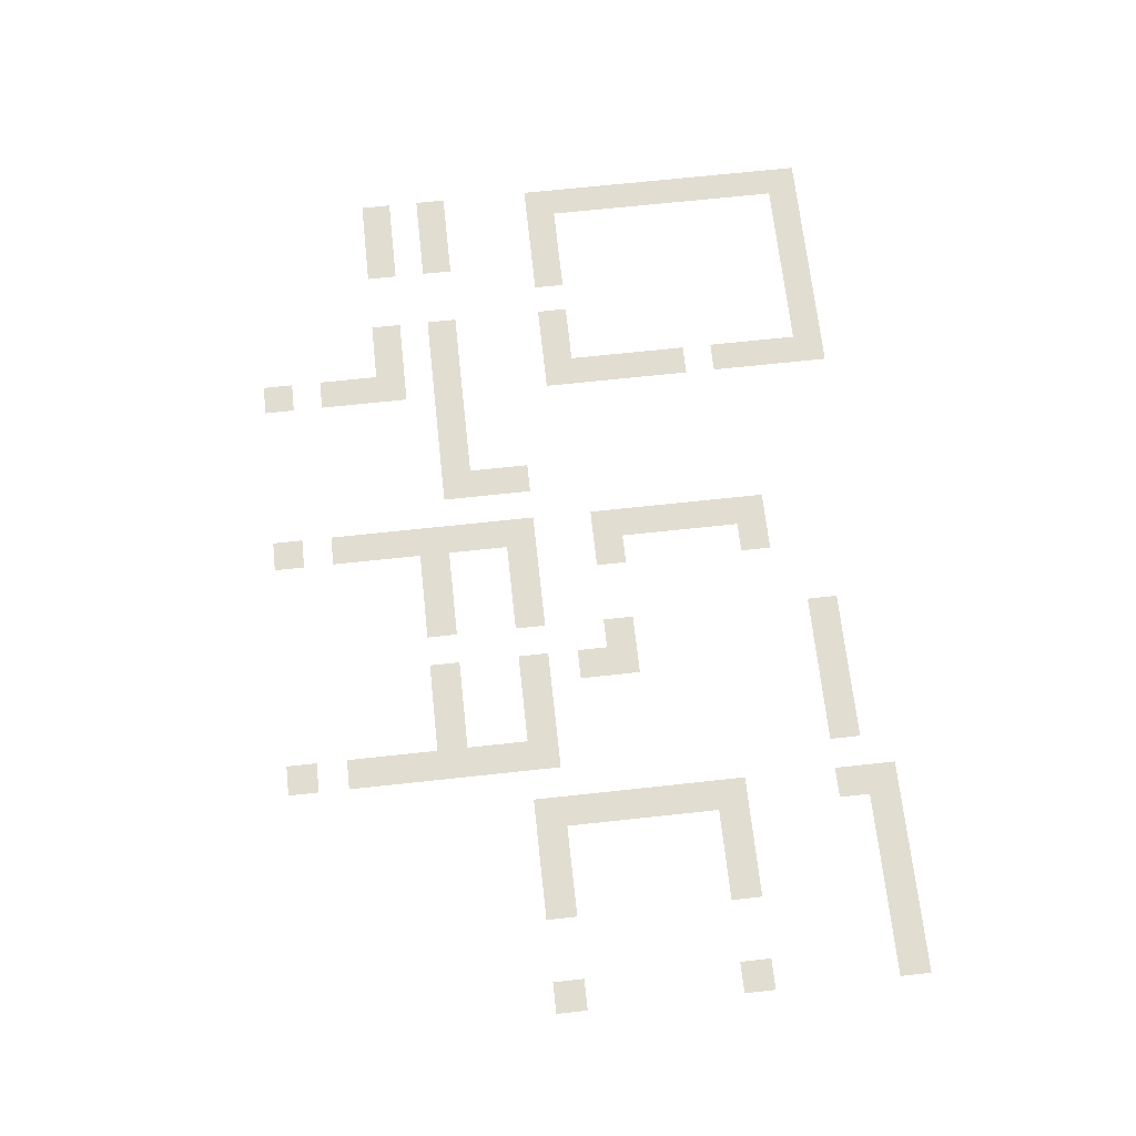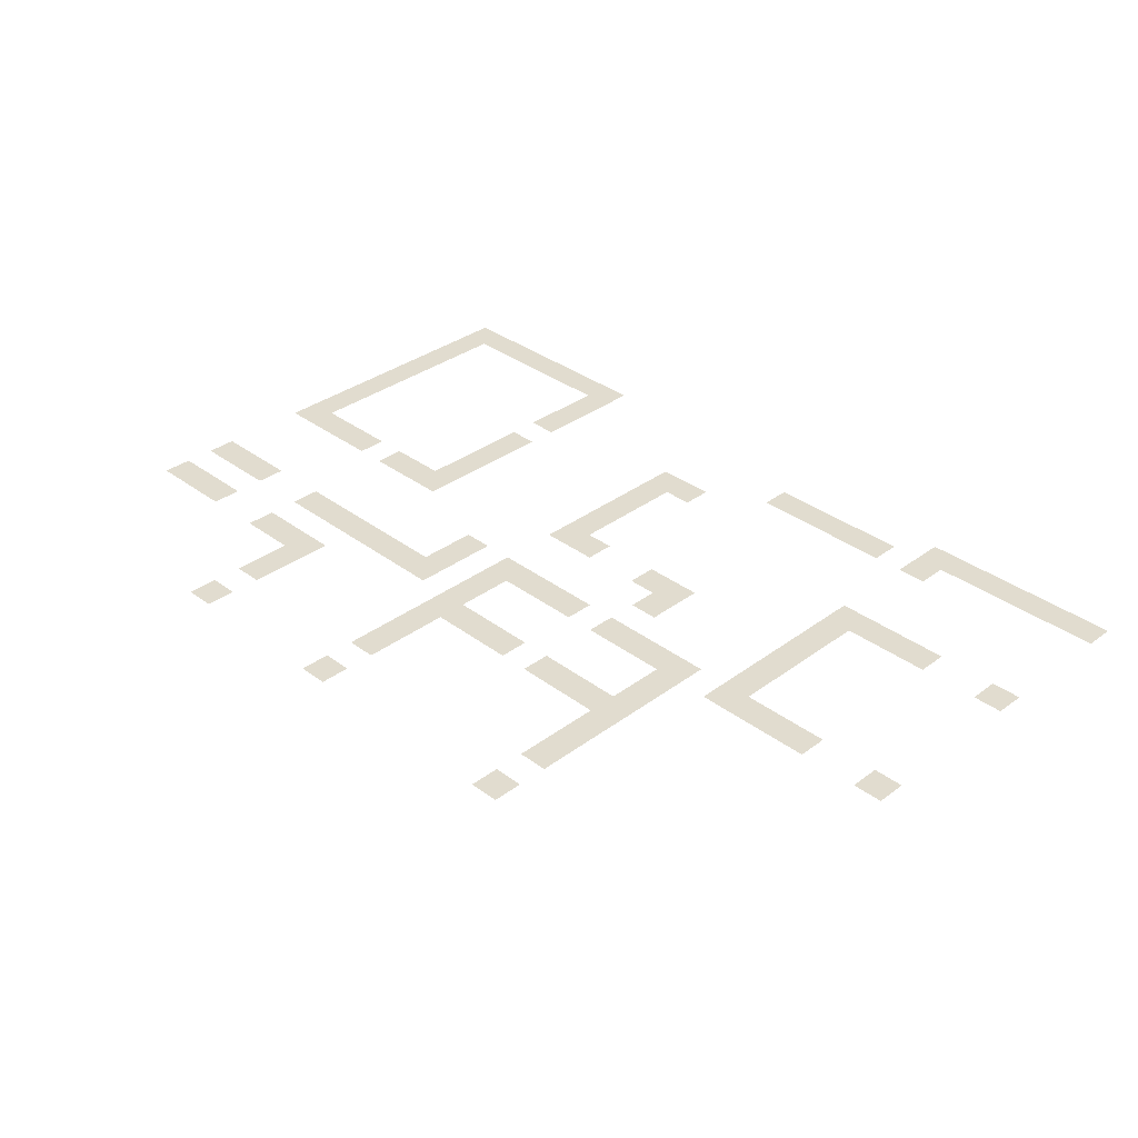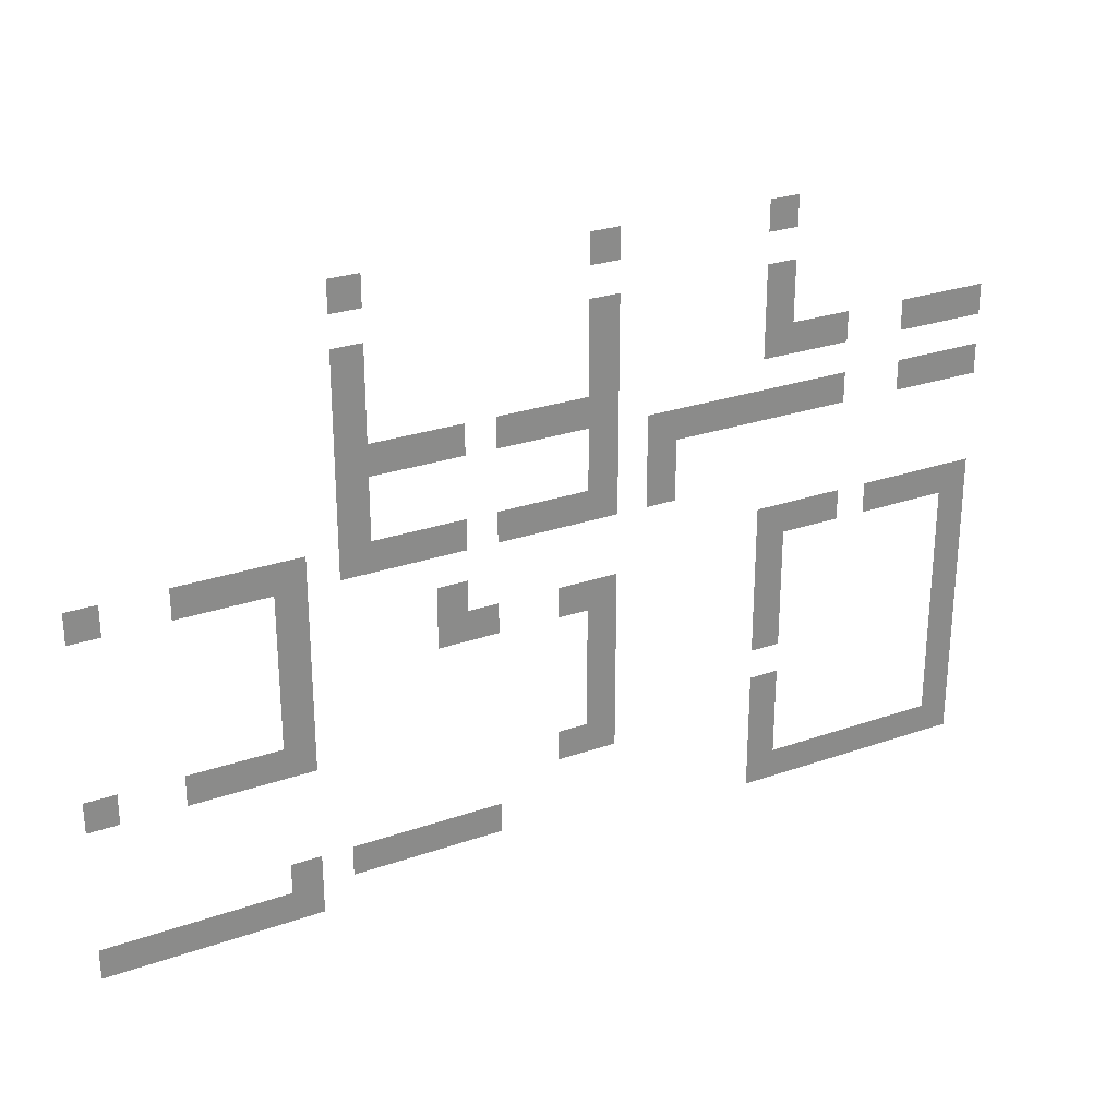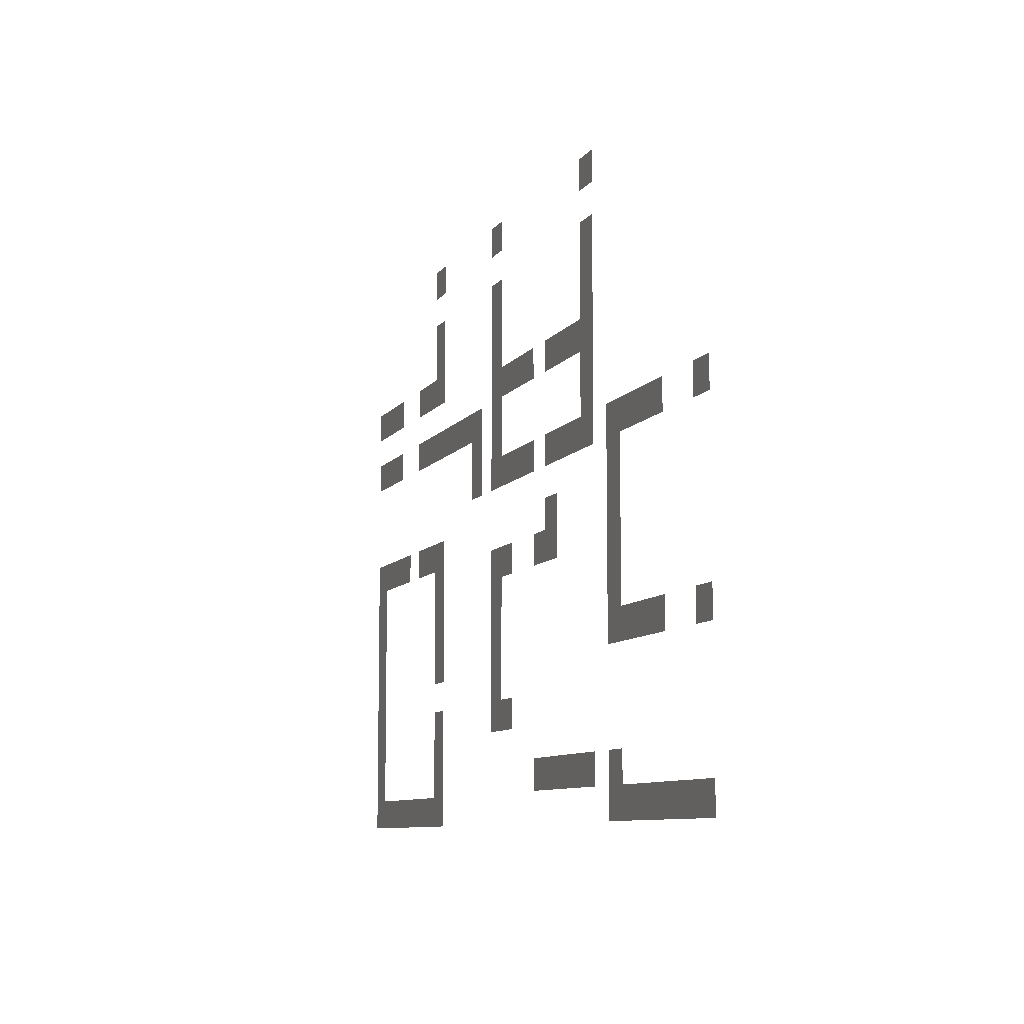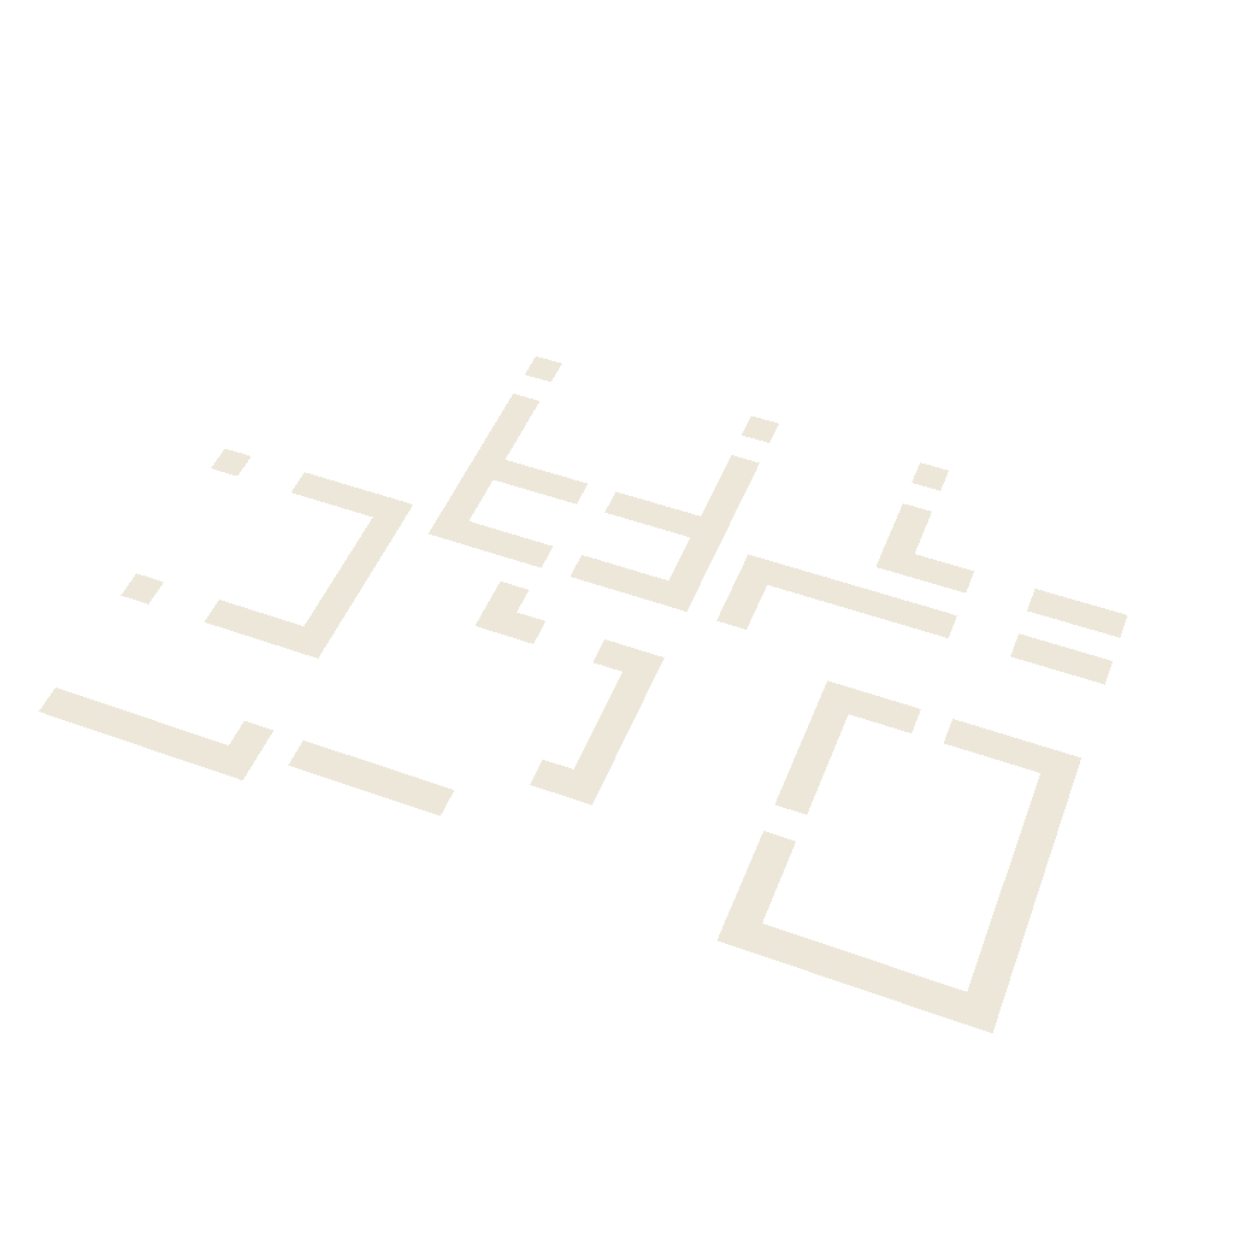
<metadata>
{"format":"obj","ext":"obj","renderer":"f3d","projection":"perspective","resolution":1024,"background":"white","views":[{"elev":68.5,"azim":-96.2,"up":"+Z"},{"elev":34.4,"azim":-134.8,"up":"+Z"},{"elev":27.0,"azim":-28.4,"up":"+Y"},{"elev":-8.9,"azim":-110.0,"up":"+Y"},{"elev":50.2,"azim":21.6,"up":"+Z"}]}
</metadata>
<code>
v -7 -1 0
v -8 -1 0
v -8 0 0
v -7 0 0
v -13 -1 0
v -14 -1 0
v -14 0 0
v -13 0 0
v -21 -1 0
v -22 -1 0
v -22 0 0
v -21 0 0
v -7 -3 0
v -8 -3 0
v -8 -2 0
v -7 -2 0
v -13 -3 0
v -14 -3 0
v -14 -2 0
v -13 -2 0
v -21 -3 0
v -22 -3 0
v -22 -2 0
v -21 -2 0
v -7 -4 0
v -8 -4 0
v -8 -3 0
v -7 -3 0
v -13 -4 0
v -14 -4 0
v -14 -3 0
v -13 -3 0
v -21 -4 0
v -22 -4 0
v -22 -3 0
v -21 -3 0
v 0 -5 0
v -1 -5 0
v -1 -4 0
v 0 -4 0
v -1 -5 0
v -2 -5 0
v -2 -4 0
v -1 -4 0
v -2 -5 0
v -3 -5 0
v -3 -4 0
v -2 -4 0
v -5 -5 0
v -6 -5 0
v -6 -4 0
v -5 -4 0
v -6 -5 0
v -7 -5 0
v -7 -4 0
v -6 -4 0
v -7 -5 0
v -8 -5 0
v -8 -4 0
v -7 -4 0
v -13 -5 0
v -14 -5 0
v -14 -4 0
v -13 -4 0
v -21 -5 0
v -22 -5 0
v -22 -4 0
v -21 -4 0
v -13 -6 0
v -14 -6 0
v -14 -5 0
v -13 -5 0
v -14 -6 0
v -15 -6 0
v -15 -5 0
v -14 -5 0
v -15 -6 0
v -16 -6 0
v -16 -5 0
v -15 -5 0
v -16 -6 0
v -17 -6 0
v -17 -5 0
v -16 -5 0
v -18 -6 0
v -19 -6 0
v -19 -5 0
v -18 -5 0
v -19 -6 0
v -20 -6 0
v -20 -5 0
v -19 -5 0
v -20 -6 0
v -21 -6 0
v -21 -5 0
v -20 -5 0
v -21 -6 0
v -22 -6 0
v -22 -5 0
v -21 -5 0
v 0 -7 0
v -1 -7 0
v -1 -6 0
v 0 -6 0
v -1 -7 0
v -2 -7 0
v -2 -6 0
v -1 -6 0
v -2 -7 0
v -3 -7 0
v -3 -6 0
v -2 -6 0
v -5 -7 0
v -6 -7 0
v -6 -6 0
v -5 -6 0
v -6 -7 0
v -7 -7 0
v -7 -6 0
v -6 -6 0
v -7 -7 0
v -8 -7 0
v -8 -6 0
v -7 -6 0
v -8 -7 0
v -9 -7 0
v -9 -6 0
v -8 -6 0
v -9 -7 0
v -10 -7 0
v -10 -6 0
v -9 -6 0
v -10 -7 0
v -11 -7 0
v -11 -6 0
v -10 -6 0
v -11 -7 0
v -12 -7 0
v -12 -6 0
v -11 -6 0
v -13 -7 0
v -14 -7 0
v -14 -6 0
v -13 -6 0
v -21 -7 0
v -22 -7 0
v -22 -6 0
v -21 -6 0
v -11 -8 0
v -12 -8 0
v -12 -7 0
v -11 -7 0
v -13 -8 0
v -14 -8 0
v -14 -7 0
v -13 -7 0
v -21 -8 0
v -22 -8 0
v -22 -7 0
v -21 -7 0
v -11 -9 0
v -12 -9 0
v -12 -8 0
v -11 -8 0
v -13 -9 0
v -14 -9 0
v -14 -8 0
v -13 -8 0
v -14 -9 0
v -15 -9 0
v -15 -8 0
v -14 -8 0
v -15 -9 0
v -16 -9 0
v -16 -8 0
v -15 -8 0
v -16 -9 0
v -17 -9 0
v -17 -8 0
v -16 -8 0
v -18 -9 0
v -19 -9 0
v -19 -8 0
v -18 -8 0
v -19 -9 0
v -20 -9 0
v -20 -8 0
v -19 -8 0
v -20 -9 0
v -21 -9 0
v -21 -8 0
v -20 -8 0
v -21 -9 0
v -22 -9 0
v -22 -8 0
v -21 -8 0
v -23 -9 0
v -24 -9 0
v -24 -8 0
v -23 -8 0
v -24 -9 0
v -25 -9 0
v -25 -8 0
v -24 -8 0
v -25 -9 0
v -26 -9 0
v -26 -8 0
v -25 -8 0
v -26 -9 0
v -27 -9 0
v -27 -8 0
v -26 -8 0
v -29 -9 0
v -30 -9 0
v -30 -8 0
v -29 -8 0
v -23 -10 0
v -24 -10 0
v -24 -9 0
v -23 -9 0
v 0 -11 0
v -1 -11 0
v -1 -10 0
v 0 -10 0
v -1 -11 0
v -2 -11 0
v -2 -10 0
v -1 -10 0
v -2 -11 0
v -3 -11 0
v -3 -10 0
v -2 -10 0
v -3 -11 0
v -4 -11 0
v -4 -10 0
v -3 -10 0
v -5 -11 0
v -6 -11 0
v -6 -10 0
v -5 -10 0
v -6 -11 0
v -7 -11 0
v -7 -10 0
v -6 -10 0
v -7 -11 0
v -8 -11 0
v -8 -10 0
v -7 -10 0
v -18 -11 0
v -19 -11 0
v -19 -10 0
v -18 -10 0
v -23 -11 0
v -24 -11 0
v -24 -10 0
v -23 -10 0
v 0 -12 0
v -1 -12 0
v -1 -11 0
v 0 -11 0
v -7 -12 0
v -8 -12 0
v -8 -11 0
v -7 -11 0
v -13 -12 0
v -14 -12 0
v -14 -11 0
v -13 -11 0
v -14 -12 0
v -15 -12 0
v -15 -11 0
v -14 -11 0
v -17 -12 0
v -18 -12 0
v -18 -11 0
v -17 -11 0
v -18 -12 0
v -19 -12 0
v -19 -11 0
v -18 -11 0
v -23 -12 0
v -24 -12 0
v -24 -11 0
v -23 -11 0
v 0 -13 0
v -1 -13 0
v -1 -12 0
v 0 -12 0
v -7 -13 0
v -8 -13 0
v -8 -12 0
v -7 -12 0
v -13 -13 0
v -14 -13 0
v -14 -12 0
v -13 -12 0
v -23 -13 0
v -24 -13 0
v -24 -12 0
v -23 -12 0
v 0 -14 0
v -1 -14 0
v -1 -13 0
v 0 -13 0
v -7 -14 0
v -8 -14 0
v -8 -13 0
v -7 -13 0
v -13 -14 0
v -14 -14 0
v -14 -13 0
v -13 -13 0
v -23 -14 0
v -24 -14 0
v -24 -13 0
v -23 -13 0
v 0 -15 0
v -1 -15 0
v -1 -14 0
v 0 -14 0
v -7 -15 0
v -8 -15 0
v -8 -14 0
v -7 -14 0
v -13 -15 0
v -14 -15 0
v -14 -14 0
v -13 -14 0
v -23 -15 0
v -24 -15 0
v -24 -14 0
v -23 -14 0
v -24 -15 0
v -25 -15 0
v -25 -14 0
v -24 -14 0
v -25 -15 0
v -26 -15 0
v -26 -14 0
v -25 -14 0
v -26 -15 0
v -27 -15 0
v -27 -14 0
v -26 -14 0
v -29 -15 0
v -30 -15 0
v -30 -14 0
v -29 -14 0
v 0 -16 0
v -1 -16 0
v -1 -15 0
v 0 -15 0
v -13 -16 0
v -14 -16 0
v -14 -15 0
v -13 -15 0
v 0 -17 0
v -1 -17 0
v -1 -16 0
v 0 -16 0
v -7 -17 0
v -8 -17 0
v -8 -16 0
v -7 -16 0
v -13 -17 0
v -14 -17 0
v -14 -16 0
v -13 -16 0
v -14 -17 0
v -15 -17 0
v -15 -16 0
v -14 -16 0
v 0 -18 0
v -1 -18 0
v -1 -17 0
v 0 -17 0
v -7 -18 0
v -8 -18 0
v -8 -17 0
v -7 -17 0
v 0 -19 0
v -1 -19 0
v -1 -18 0
v 0 -18 0
v -7 -19 0
v -8 -19 0
v -8 -18 0
v -7 -18 0
v -17 -19 0
v -18 -19 0
v -18 -18 0
v -17 -18 0
v -18 -19 0
v -19 -19 0
v -19 -18 0
v -18 -18 0
v -19 -19 0
v -20 -19 0
v -20 -18 0
v -19 -18 0
v -20 -19 0
v -21 -19 0
v -21 -18 0
v -20 -18 0
v -21 -19 0
v -22 -19 0
v -22 -18 0
v -21 -18 0
v -23 -19 0
v -24 -19 0
v -24 -18 0
v -23 -18 0
v 0 -20 0
v -1 -20 0
v -1 -19 0
v 0 -19 0
v -1 -20 0
v -2 -20 0
v -2 -19 0
v -1 -19 0
v -2 -20 0
v -3 -20 0
v -3 -19 0
v -2 -19 0
v -3 -20 0
v -4 -20 0
v -4 -19 0
v -3 -19 0
v -4 -20 0
v -5 -20 0
v -5 -19 0
v -4 -19 0
v -5 -20 0
v -6 -20 0
v -6 -19 0
v -5 -19 0
v -6 -20 0
v -7 -20 0
v -7 -19 0
v -6 -19 0
v -7 -20 0
v -8 -20 0
v -8 -19 0
v -7 -19 0
v -23 -20 0
v -24 -20 0
v -24 -19 0
v -23 -19 0
v -24 -20 0
v -25 -20 0
v -25 -19 0
v -24 -19 0
v -25 -20 0
v -26 -20 0
v -26 -19 0
v -25 -19 0
v -26 -20 0
v -27 -20 0
v -27 -19 0
v -26 -19 0
v -27 -20 0
v -28 -20 0
v -28 -19 0
v -27 -19 0
v -28 -20 0
v -29 -20 0
v -29 -19 0
v -28 -19 0
v -29 -20 0
v -30 -20 0
v -30 -19 0
v -29 -19 0
g mapa6_v1_mesh_0004
f 1 2 3 4
f 5 6 7 8
f 9 10 11 12
f 13 14 15 16
f 17 18 19 20
f 21 22 23 24
f 25 26 27 28
f 29 30 31 32
f 33 34 35 36
f 37 38 39 40
f 41 42 43 44
f 45 46 47 48
f 49 50 51 52
f 53 54 55 56
f 57 58 59 60
f 61 62 63 64
f 65 66 67 68
f 69 70 71 72
f 73 74 75 76
f 77 78 79 80
f 81 82 83 84
f 85 86 87 88
f 89 90 91 92
f 93 94 95 96
f 97 98 99 100
f 101 102 103 104
f 105 106 107 108
f 109 110 111 112
f 113 114 115 116
f 117 118 119 120
f 121 122 123 124
f 125 126 127 128
f 129 130 131 132
f 133 134 135 136
f 137 138 139 140
f 141 142 143 144
f 145 146 147 148
f 149 150 151 152
f 153 154 155 156
f 157 158 159 160
f 161 162 163 164
f 165 166 167 168
f 169 170 171 172
f 173 174 175 176
f 177 178 179 180
f 181 182 183 184
f 185 186 187 188
f 189 190 191 192
f 193 194 195 196
f 197 198 199 200
f 201 202 203 204
f 205 206 207 208
f 209 210 211 212
f 213 214 215 216
f 217 218 219 220
f 221 222 223 224
f 225 226 227 228
f 229 230 231 232
f 233 234 235 236
f 237 238 239 240
f 241 242 243 244
f 245 246 247 248
f 249 250 251 252
f 253 254 255 256
f 257 258 259 260
f 261 262 263 264
f 265 266 267 268
f 269 270 271 272
f 273 274 275 276
f 277 278 279 280
f 281 282 283 284
f 285 286 287 288
f 289 290 291 292
f 293 294 295 296
f 297 298 299 300
f 301 302 303 304
f 305 306 307 308
f 309 310 311 312
f 313 314 315 316
f 317 318 319 320
f 321 322 323 324
f 325 326 327 328
f 329 330 331 332
f 333 334 335 336
f 337 338 339 340
f 341 342 343 344
f 345 346 347 348
f 349 350 351 352
f 353 354 355 356
f 357 358 359 360
f 361 362 363 364
f 365 366 367 368
f 369 370 371 372
f 373 374 375 376
f 377 378 379 380
f 381 382 383 384
f 385 386 387 388
f 389 390 391 392
f 393 394 395 396
f 397 398 399 400
f 401 402 403 404
f 405 406 407 408
f 409 410 411 412
f 413 414 415 416
f 417 418 419 420
f 421 422 423 424
f 425 426 427 428
f 429 430 431 432
f 433 434 435 436
f 437 438 439 440
f 441 442 443 444
f 445 446 447 448
f 449 450 451 452
f 453 454 455 456
f 457 458 459 460
f 461 462 463 464
f 465 466 467 468
f 469 470 471 472

</code>
